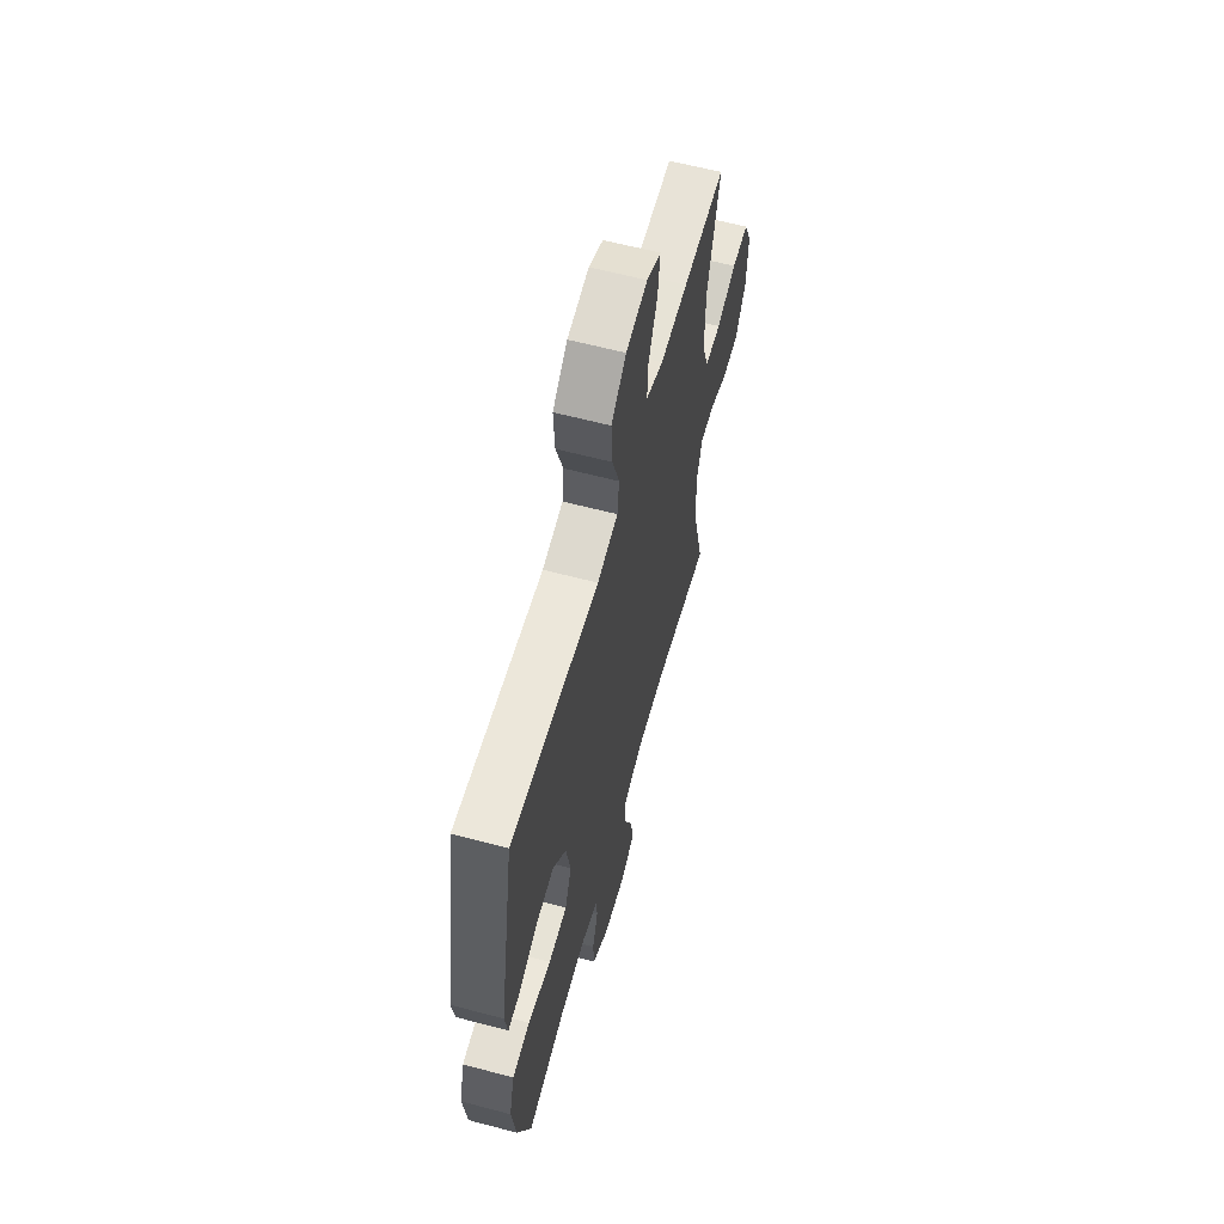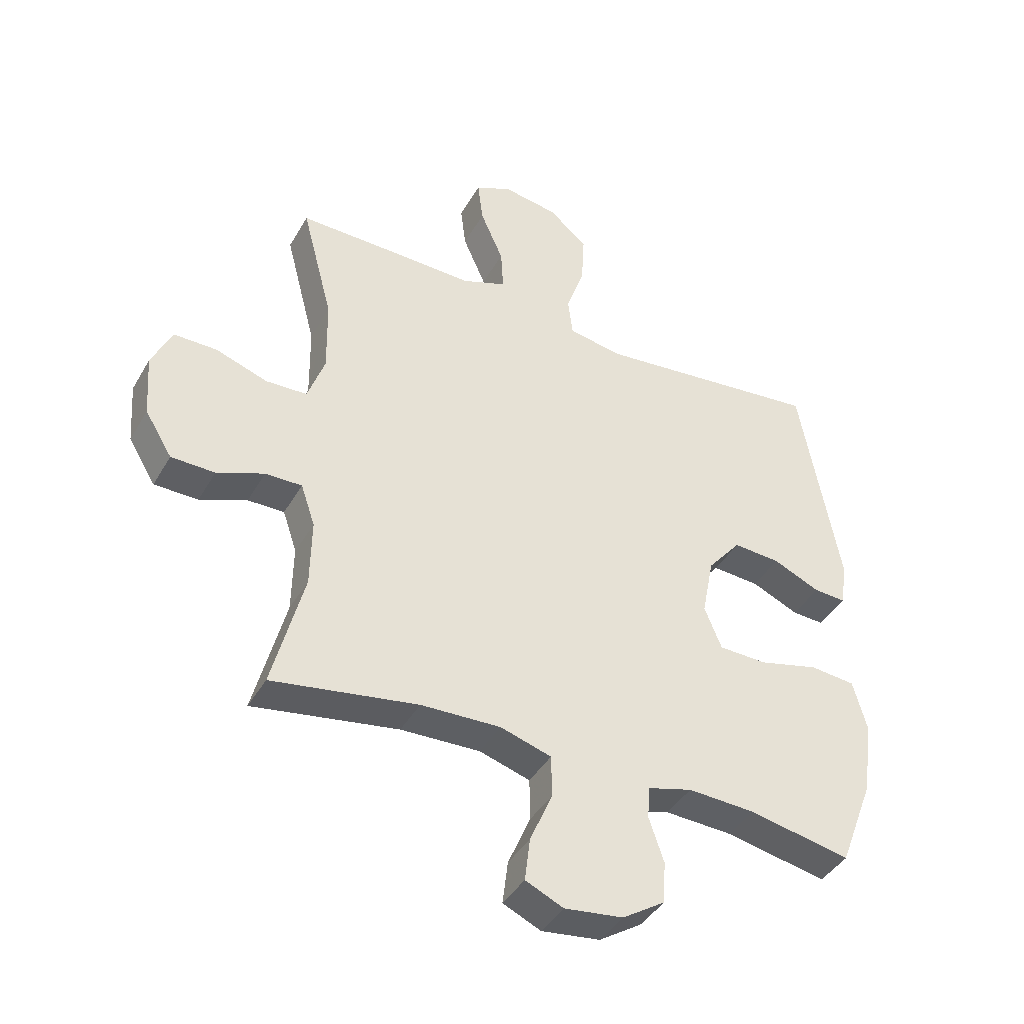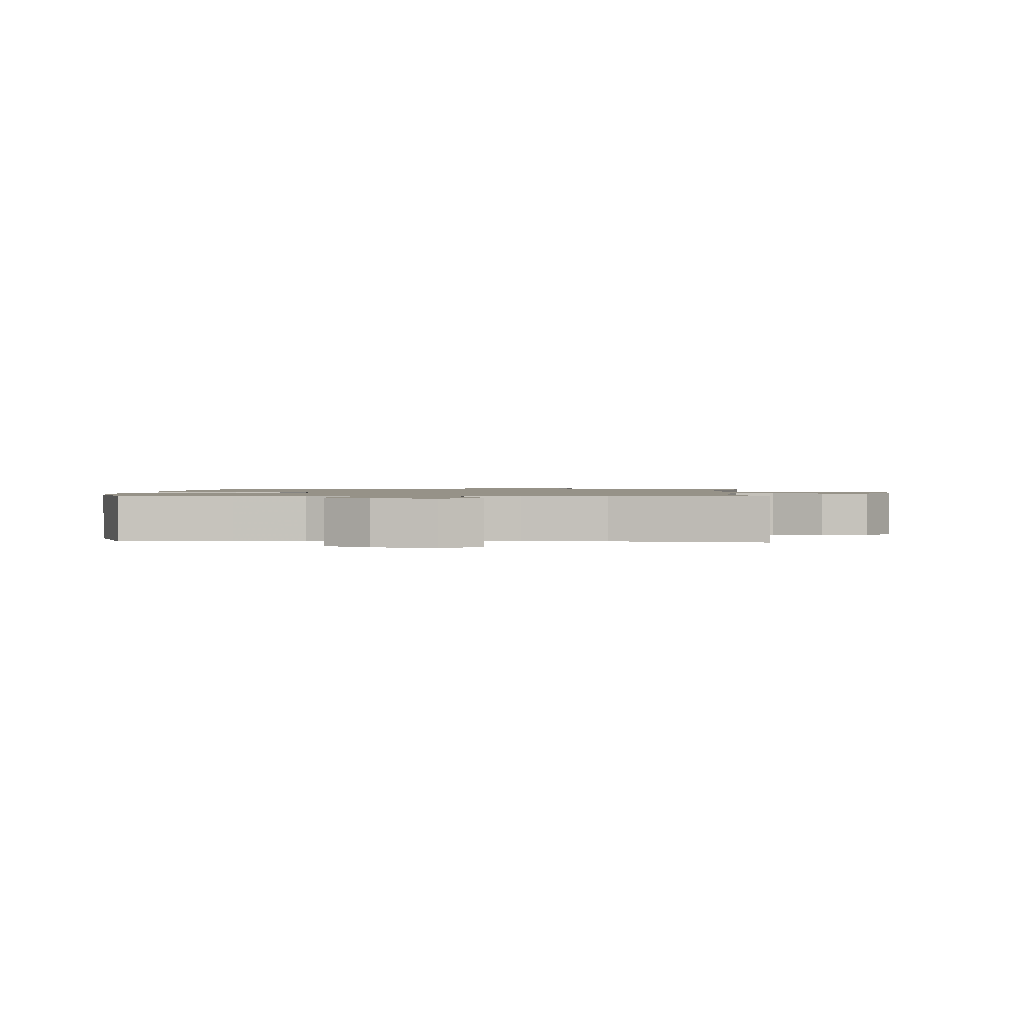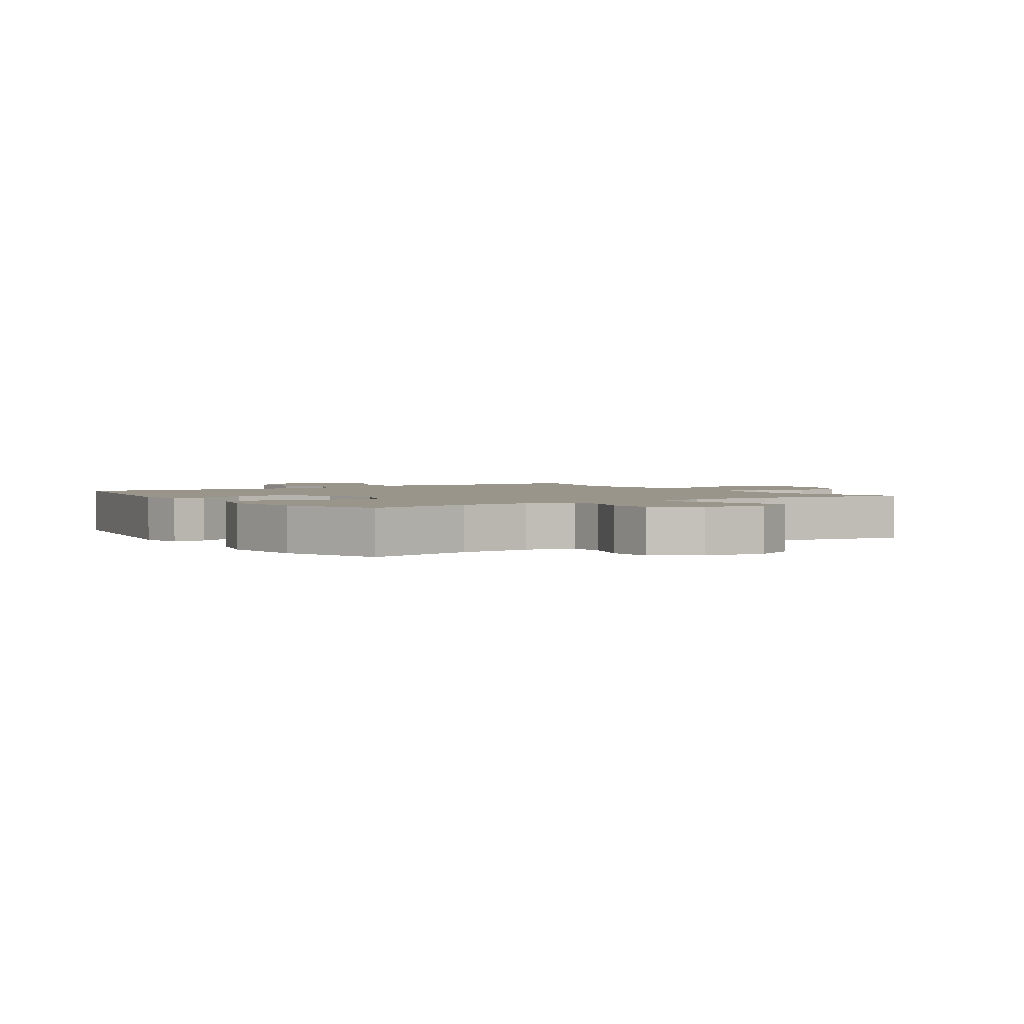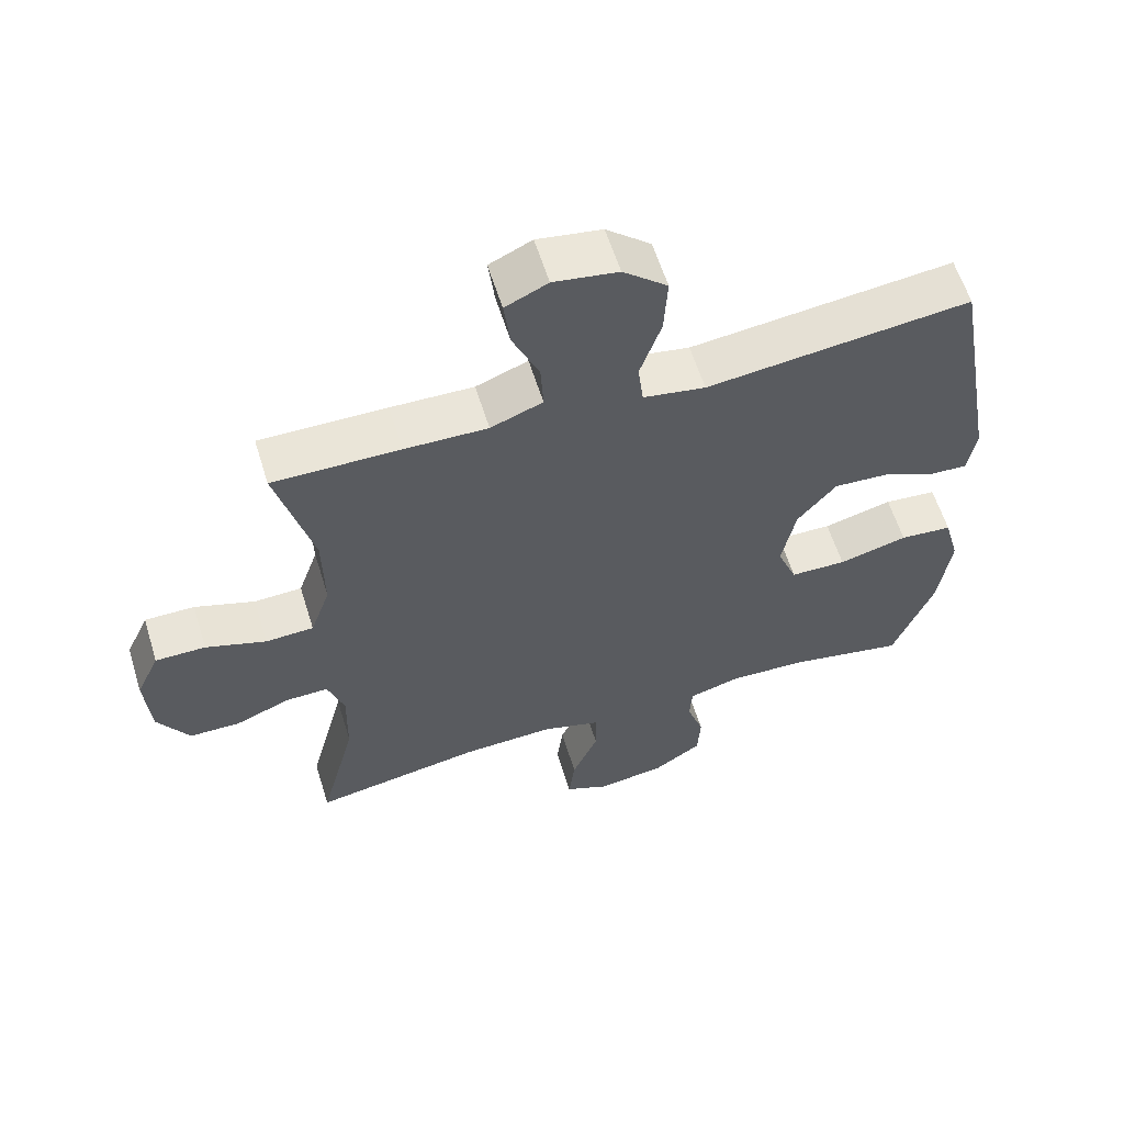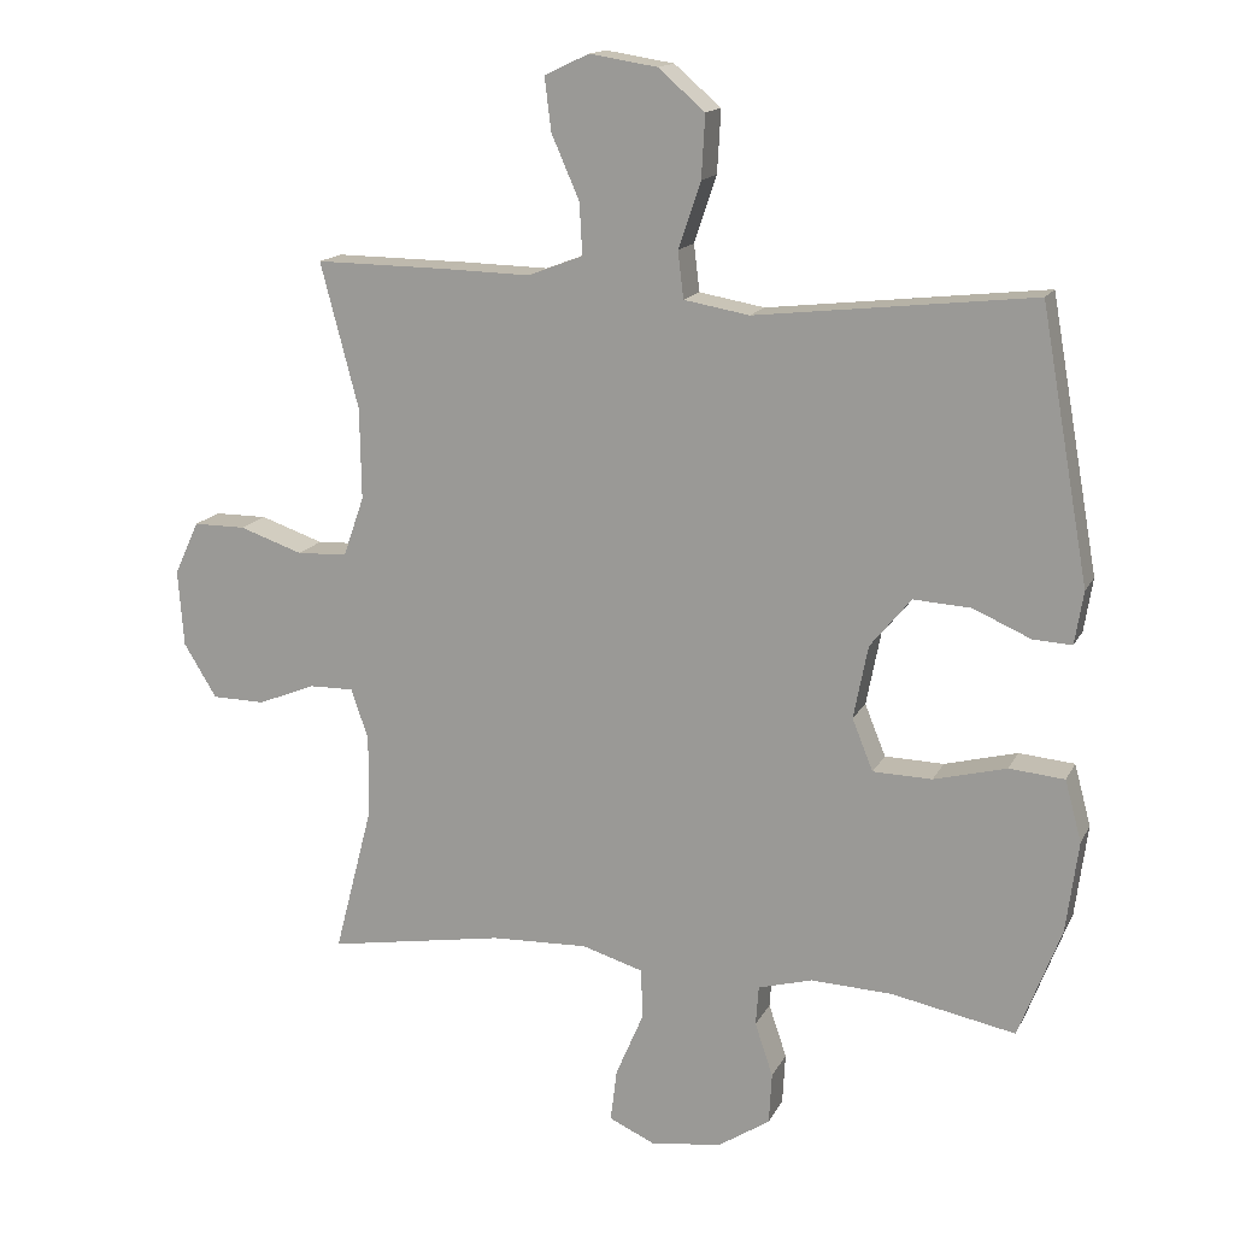
<metadata>
{"format":"obj","ext":"obj","renderer":"f3d","projection":"perspective","resolution":1024,"background":"white","views":[{"elev":61.2,"azim":105.1,"up":"+Z"},{"elev":-41.5,"azim":-27.7,"up":"+Z"},{"elev":1.2,"azim":-177.1,"up":"+Y"},{"elev":2.2,"azim":146.4,"up":"+Y"},{"elev":59.8,"azim":-17.2,"up":"+Z"},{"elev":15.1,"azim":19.0,"up":"+Z"}]}
</metadata>
<code>
v 0.5 0.07 0.5
v 0.567 0.07 0.124
v 0.555 0.07 0.05
v 0.501 0.07 0.053
v 0.421 0.07 0.088
v 0.341 0.07 0.093
v 0.284 0.07 0.024
v 0.264 0.07 -0.078
v 0.293 0.07 -0.15
v 0.375 0.07 -0.152
v 0.476 0.07 -0.126
v 0.553 0.07 -0.133
v 0.576 0.07 -0.218
v 0.559 0.07 -0.346
v 0.5 0.07 -0.5
v 0.328 0.07 -0.466
v 0.214 0.07 -0.461
v 0.139 0.07 -0.482
v 0.135 0.07 -0.537
v 0.16 0.07 -0.611
v 0.156 0.07 -0.682
v 0.084 0.07 -0.729
v -0.015 0.07 -0.742
v -0.079 0.07 -0.713
v -0.07 0.07 -0.64
v -0.032 0.07 -0.551
v -0.033 0.07 -0.48
v -0.119 0.07 -0.454
v -0.254 0.07 -0.459
v -0.5 0.07 -0.5
v -0.447 0.07 -0.295
v -0.445 0.07 -0.18
v -0.469 0.07 -0.109
v -0.531 0.07 -0.11
v -0.611 0.07 -0.142
v -0.685 0.07 -0.141
v -0.731 0.07 -0.066
v -0.739 0.07 0.041
v -0.705 0.07 0.115
v -0.632 0.07 0.115
v -0.544 0.07 0.085
v -0.474 0.07 0.088
v -0.445 0.07 0.171
v -0.447 0.07 0.298
v -0.5 0.07 0.5
v -0.315 0.07 0.498
v -0.194 0.07 0.495
v -0.118 0.07 0.524
v -0.122 0.07 0.596
v -0.161 0.07 0.685
v -0.17 0.07 0.759
v -0.108 0.07 0.788
v -0.014 0.07 0.773
v 0.051 0.07 0.717
v 0.046 0.07 0.63
v 0.015 0.07 0.538
v 0.023 0.07 0.473
v 0.114 0.07 0.457
v 0.5 0 0.5
v 0.567 0 0.124
v 0.555 0 0.05
v 0.501 0 0.053
v 0.421 0 0.088
v 0.341 0 0.093
v 0.284 0 0.024
v 0.264 0 -0.078
v 0.293 0 -0.15
v 0.375 0 -0.152
v 0.476 0 -0.126
v 0.553 0 -0.133
v 0.576 0 -0.218
v 0.559 0 -0.346
v 0.5 0 -0.5
v 0.328 0 -0.466
v 0.214 0 -0.461
v 0.139 0 -0.482
v 0.135 0 -0.537
v 0.16 0 -0.611
v 0.156 0 -0.682
v 0.084 0 -0.729
v -0.015 0 -0.742
v -0.079 0 -0.713
v -0.07 0 -0.64
v -0.032 0 -0.551
v -0.033 0 -0.48
v -0.119 0 -0.454
v -0.254 0 -0.459
v -0.5 0 -0.5
v -0.447 0 -0.295
v -0.445 0 -0.18
v -0.469 0 -0.109
v -0.531 0 -0.11
v -0.611 0 -0.142
v -0.685 0 -0.141
v -0.731 0 -0.066
v -0.739 0 0.041
v -0.705 0 0.115
v -0.632 0 0.115
v -0.544 0 0.085
v -0.474 0 0.088
v -0.445 0 0.171
v -0.447 0 0.298
v -0.5 0 0.5
v -0.315 0 0.498
v -0.194 0 0.495
v -0.118 0 0.524
v -0.122 0 0.596
v -0.161 0 0.685
v -0.17 0 0.759
v -0.108 0 0.788
v -0.014 0 0.773
v 0.051 0 0.717
v 0.046 0 0.63
v 0.015 0 0.538
v 0.023 0 0.473
v 0.114 0 0.457
f 53 54 55 56
f 53 56 57
f 52 53 57
f 49 50 51 52
f 48 49 52 57
f 47 48 57
f 44 45 46 47
f 43 44 47 57
f 42 43 57 58
f 38 39 40 41
f 38 41 42
f 37 38 42
f 34 35 36 37
f 33 34 37 42
f 32 33 42 58
f 29 30 31
f 28 29 31 32
f 27 28 32 58
f 23 24 25 26
f 19 20 21 22
f 18 19 22 23
f 13 14 15 16
f 13 16 17
f 10 11 12 13
f 9 10 13 17
f 8 9 17 18
f 2 3 4 5
f 2 5 6
f 1 2 6
f 58 1 6 7
f 23 26 27 58
f 18 23 58
f 7 8 18 58
f 114 113 112 111
f 115 114 111
f 115 111 110
f 110 109 108 107
f 115 110 107 106
f 115 106 105
f 105 104 103 102
f 115 105 102 101
f 116 115 101 100
f 99 98 97 96
f 100 99 96
f 100 96 95
f 95 94 93 92
f 100 95 92 91
f 116 100 91 90
f 89 88 87
f 90 89 87 86
f 116 90 86 85
f 84 83 82 81
f 80 79 78 77
f 81 80 77 76
f 74 73 72 71
f 75 74 71
f 71 70 69 68
f 75 71 68 67
f 76 75 67 66
f 63 62 61 60
f 64 63 60
f 64 60 59
f 65 64 59 116
f 116 85 84 81
f 116 81 76
f 116 76 66 65
f 1 59 60 2
f 2 60 61 3
f 3 61 62 4
f 4 62 63 5
f 5 63 64 6
f 6 64 65 7
f 7 65 66 8
f 8 66 67 9
f 9 67 68 10
f 10 68 69 11
f 11 69 70 12
f 12 70 71 13
f 13 71 72 14
f 14 72 73 15
f 15 73 74 16
f 16 74 75 17
f 17 75 76 18
f 18 76 77 19
f 19 77 78 20
f 20 78 79 21
f 21 79 80 22
f 22 80 81 23
f 23 81 82 24
f 24 82 83 25
f 25 83 84 26
f 26 84 85 27
f 27 85 86 28
f 28 86 87 29
f 29 87 88 30
f 30 88 89 31
f 31 89 90 32
f 32 90 91 33
f 33 91 92 34
f 34 92 93 35
f 35 93 94 36
f 36 94 95 37
f 37 95 96 38
f 38 96 97 39
f 39 97 98 40
f 40 98 99 41
f 41 99 100 42
f 42 100 101 43
f 43 101 102 44
f 44 102 103 45
f 45 103 104 46
f 46 104 105 47
f 47 105 106 48
f 48 106 107 49
f 49 107 108 50
f 50 108 109 51
f 51 109 110 52
f 52 110 111 53
f 53 111 112 54
f 54 112 113 55
f 55 113 114 56
f 56 114 115 57
f 57 115 116 58
f 58 116 59 1

</code>
